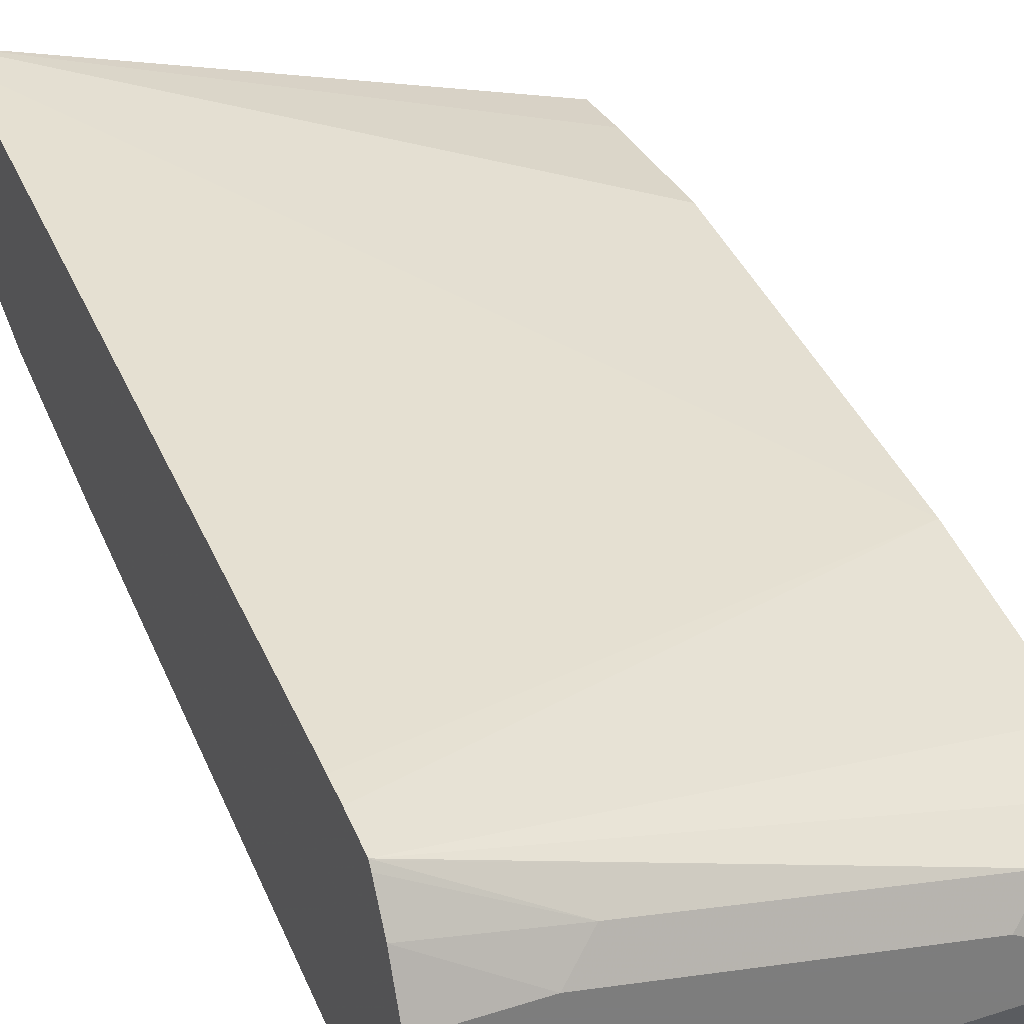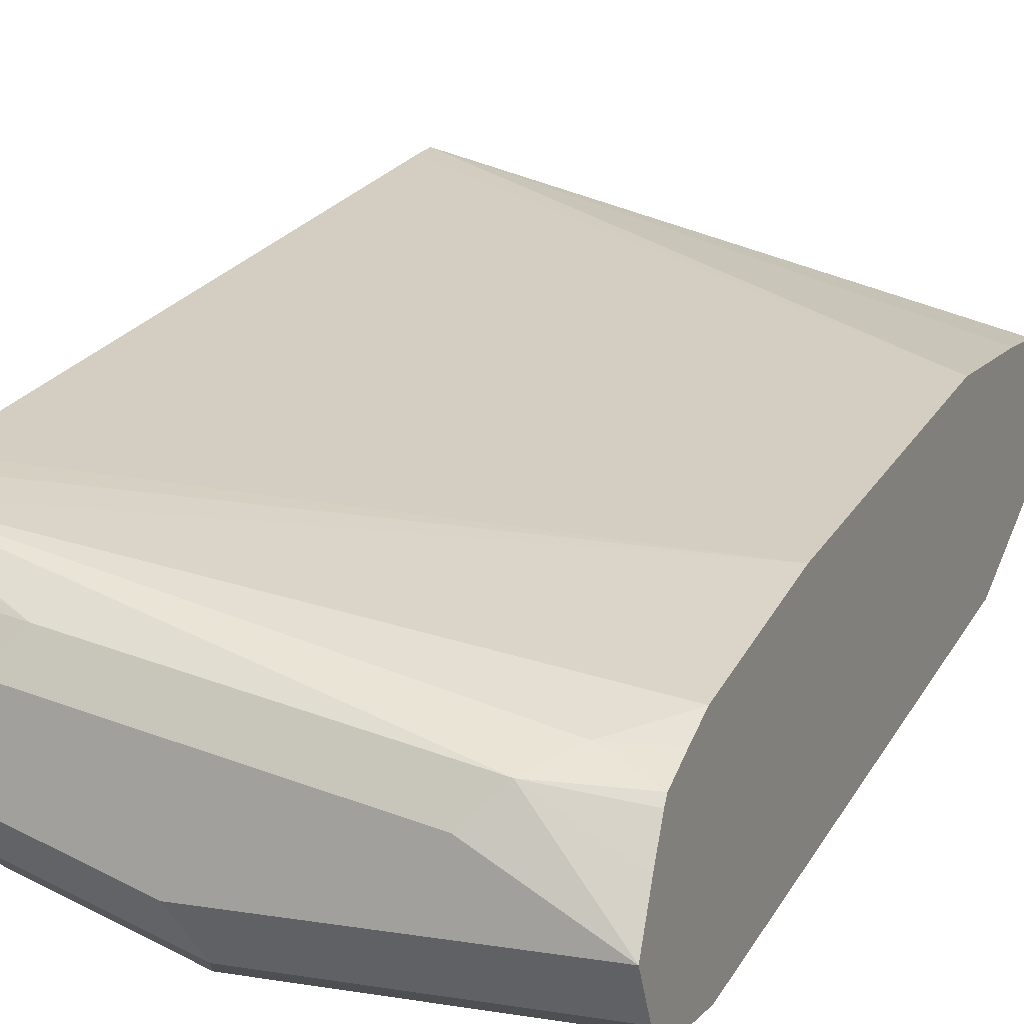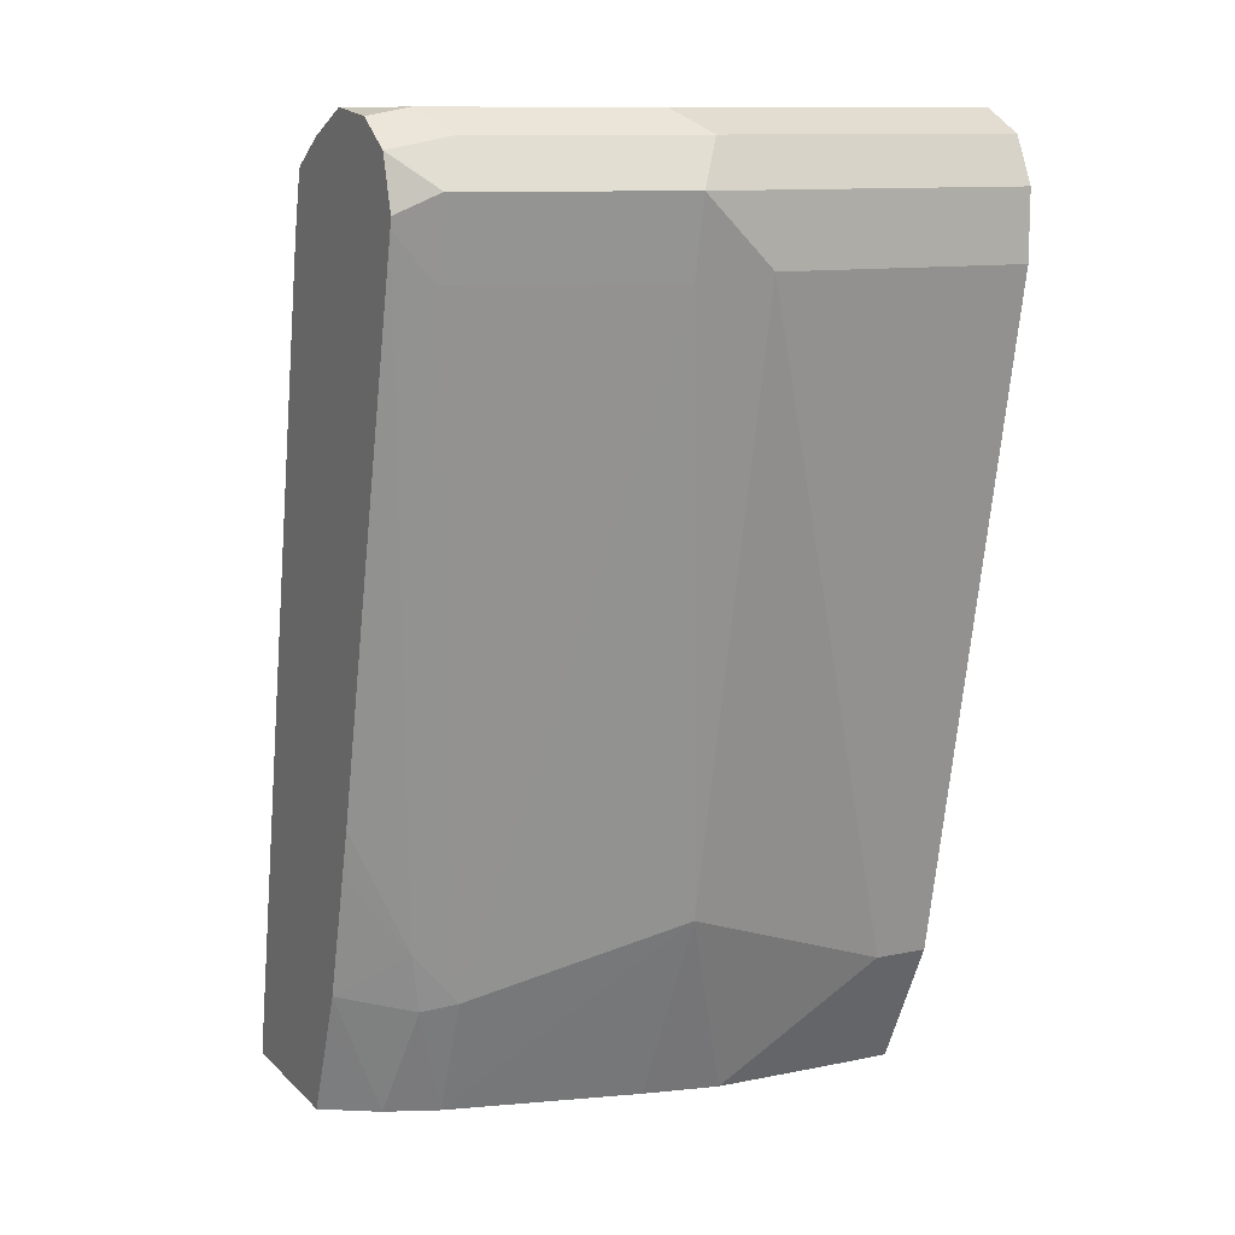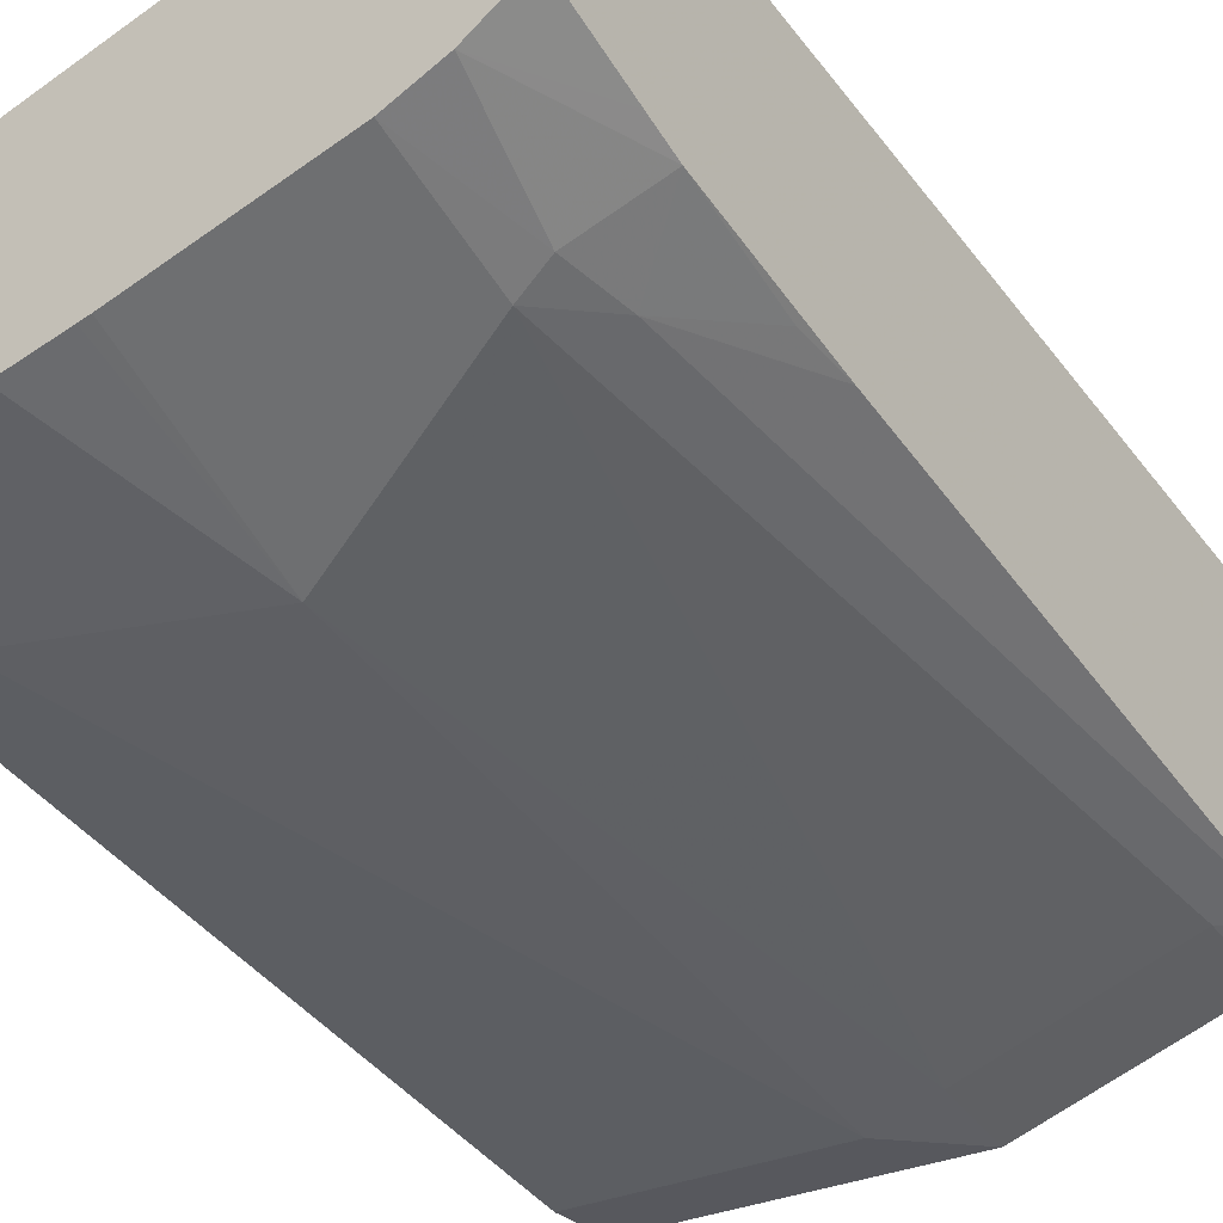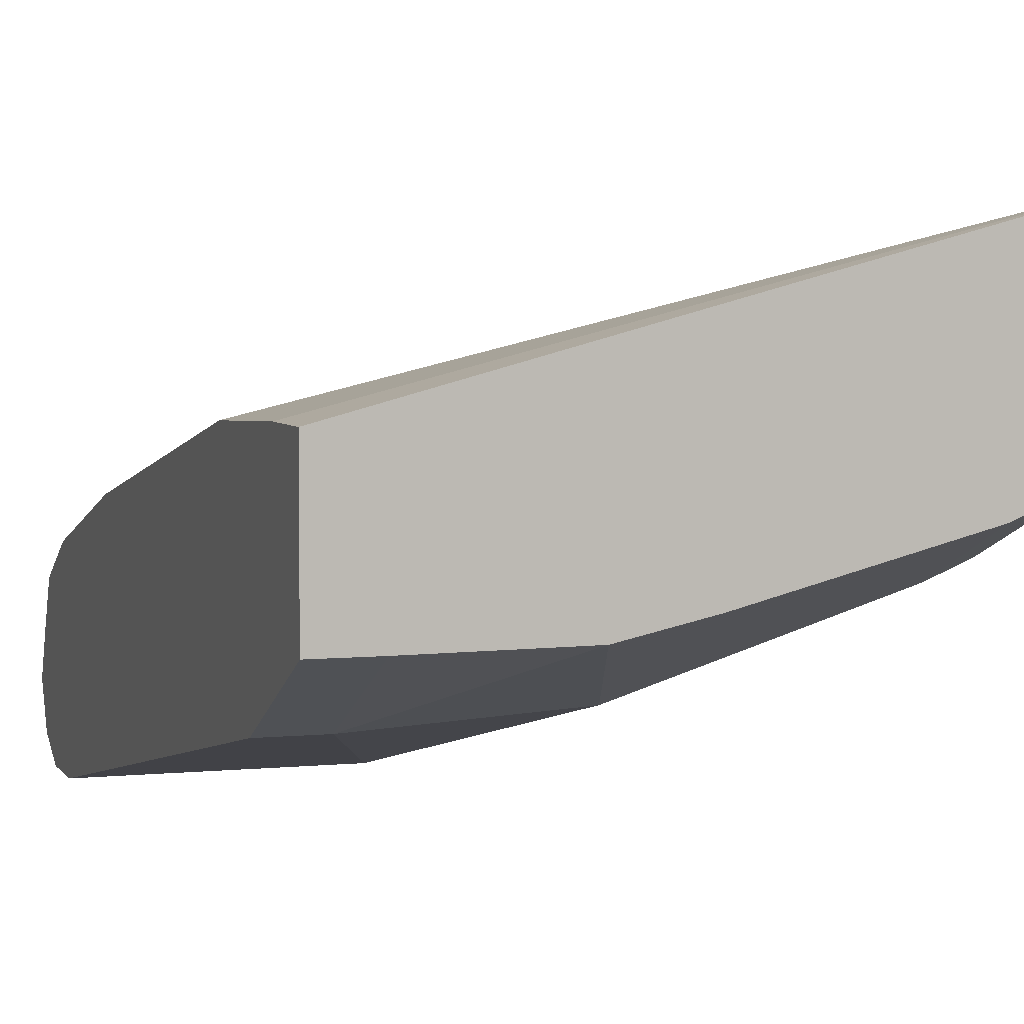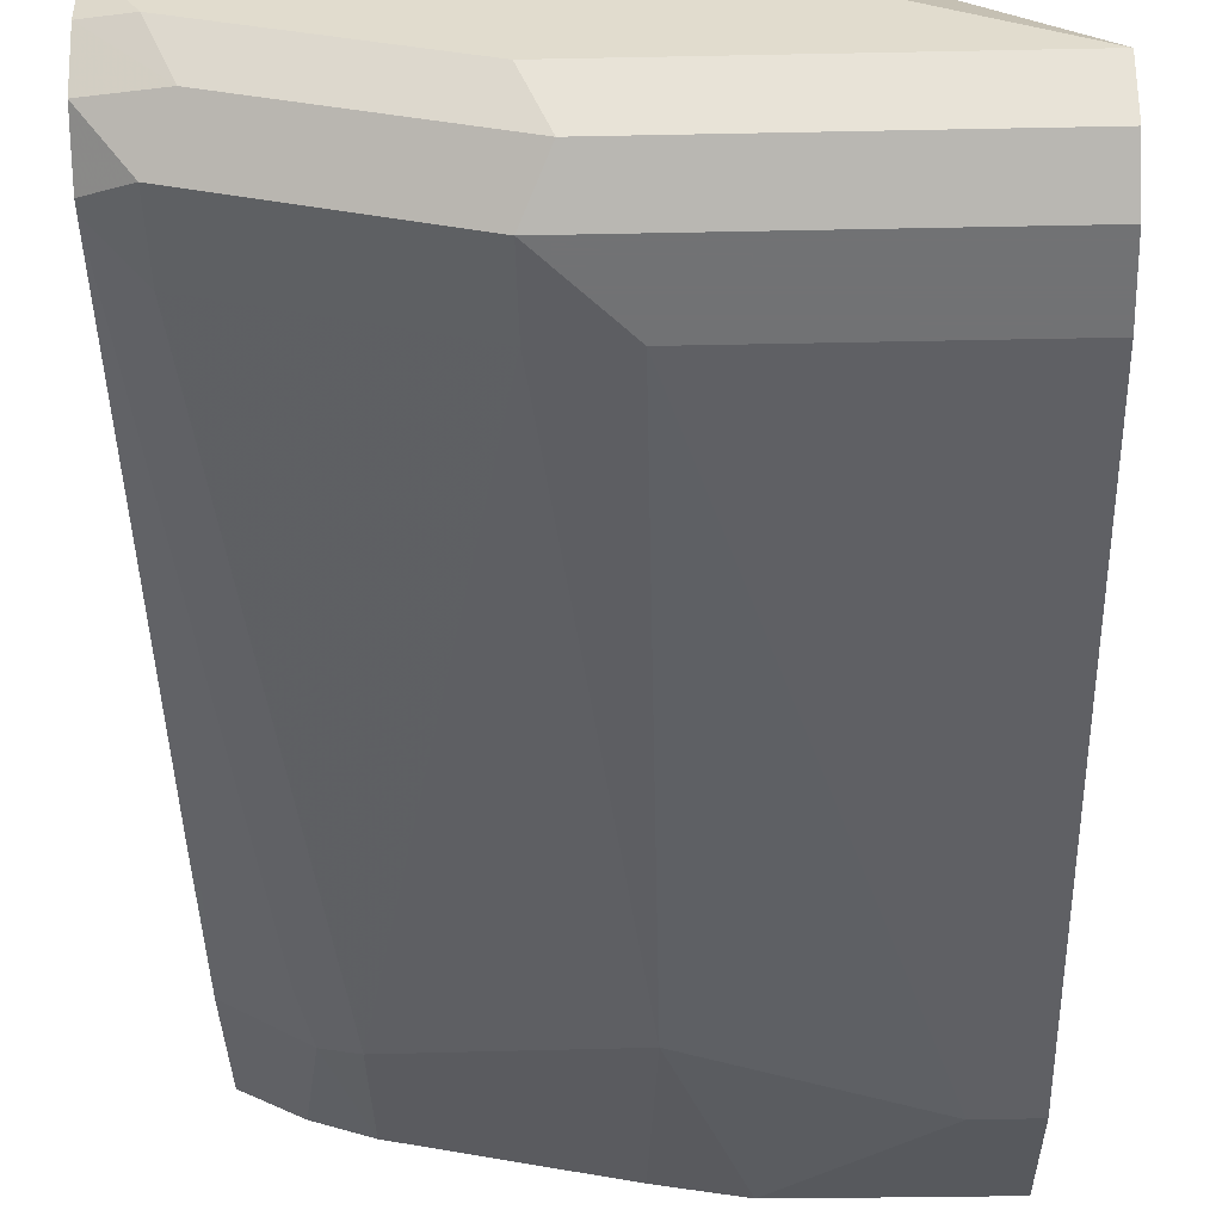
<metadata>
{"format":"obj","ext":"obj","renderer":"f3d","projection":"perspective","resolution":1024,"background":"white","views":[{"elev":32.0,"azim":156.0,"up":"+Z"},{"elev":10.1,"azim":-156.9,"up":"+Z"},{"elev":11.4,"azim":153.5,"up":"+Y"},{"elev":-28.9,"azim":34.8,"up":"+Z"},{"elev":4.7,"azim":-17.9,"up":"+Z"},{"elev":-55.6,"azim":-178.8,"up":"+Z"}]}
</metadata>
<code>
v 0.2626 0.7046 -0.6127
v 0.2626 0.7011 -0.6399
v 0.2451 0.7046 -0.6434
v 0.2145 0.7046 -0.6127
v 0.2626 0.6937 -0.5865
v 0.2349 0.6944 -0.6638
v 0.2626 0.6915 -0.6543
v 0.2604 0.6893 -0.6587
v 0.1532 0.7046 -0.674
v 0.06129 0.7046 -0.6434
v 0.1991 0.697 -0.5974
v 0.2626 0.6833 -0.569
v 0.143 0.6944 -0.6944
v 0.2451 0.674 -0.674
v 0.1532 0.674 -0.7046
v 0.1685 0.6893 -0.6893
v 0.2626 0.6889 -0.6582
v 0.006005 0.7046 -0.674
v 0.04597 0.697 -0.628
v 0.2604 0.6817 -0.5668
v 0.2626 0.6811 -0.5657
v 0.006005 0.6944 -0.6944
v 0.2626 0.6652 -0.6652
v 0.2451 0.6395 -0.6663
v 0.1532 0.6395 -0.697
v 0.1225 0.3676 -0.6434
v 0.1225 0.6433 -0.7046
v 0.006005 0.674 -0.7046
v 0.006005 0.6942 -0.6516
v 0.006005 0.6859 -0.6351
v 0.006005 0.6832 -0.6312
v 0.03064 0.6778 -0.6204
v 0.006005 0.6501 -0.6142
v 0.006005 0.5598 -0.5898
v 0.2626 0.6622 -0.5608
v 0.2626 0.6603 -0.6641
v 0.2145 0.3332 -0.6051
v 0.2145 0.2769 -0.5824
v 0.1276 0.2769 -0.6051
v 0.1225 0.2769 -0.6062
v 0.09311 0.2769 -0.6127
v 0.03064 0.337 -0.6434
v 0.006005 0.6433 -0.7046
v 0.006005 0.6665 -0.6224
v 0.2626 0.6499 -0.558
v 0.006005 0.3737 -0.5545
v 0.2626 0.2911 -0.4858
v 0.2626 0.4153 -0.6029
v 0.2349 0.3574 -0.6025
v 0.2298 0.3294 -0.5974
v 0.238 0.2769 -0.5727
v 0.03064 0.2769 -0.6133
v 0.03064 0.2962 -0.6229
v 0.006005 0.3206 -0.6351
v 0.006005 0.337 -0.6434
v 0.006005 0.3064 -0.5515
v 0.2626 0.2769 -0.4832
v 0.2626 0.3365 -0.581
v 0.2604 0.3906 -0.5974
v 0.2626 0.2769 -0.5571
v 0.2626 0.32 -0.5744
v 0.006005 0.2769 -0.6133
v 0.006005 0.3002 -0.6249
v 0.006005 0.2769 -0.5515
f 26 37 38
f 26 38 39
f 26 39 40
f 26 40 41
f 26 41 42
f 27 55 43
f 27 42 55
f 31 44 32
f 32 44 33
f 25 37 26
f 34 45 35
f 26 42 27
f 24 37 25
f 19 30 31
f 23 36 24
f 21 34 35
f 21 33 34
f 21 32 33
f 19 21 20
f 19 32 21
f 19 31 32
f 19 29 30
f 18 29 19
f 18 30 29
f 18 44 31
f 18 33 44
f 34 46 47
f 24 36 37
f 34 47 45
f 46 57 47
f 36 49 37
f 18 34 33
f 56 64 57
f 52 63 53
f 52 62 63
f 51 61 60
f 51 58 61
f 50 58 51
f 49 58 50
f 49 59 58
f 48 59 49
f 48 58 59
f 46 56 57
f 42 54 55
f 36 48 49
f 42 63 54
f 41 53 42
f 41 52 53
f 38 50 51
f 38 40 39
f 38 41 40
f 38 52 41
f 38 62 52
f 38 64 62
f 38 57 64
f 38 60 57
f 38 51 60
f 37 50 38
f 37 49 50
f 42 53 63
f 18 46 34
f 18 31 30
f 18 64 56
f 4 11 5
f 4 19 11
f 4 10 19
f 3 6 9
f 2 8 6
f 2 7 8
f 2 6 3
f 1 7 2
f 1 17 7
f 1 23 17
f 1 36 23
f 1 48 36
f 1 58 48
f 5 11 12
f 1 61 58
f 1 47 57
f 1 45 47
f 1 35 45
f 1 21 35
f 1 12 21
f 1 5 12
f 1 4 5
f 1 10 4
f 1 18 10
f 1 9 18
f 1 3 9
f 1 2 3
f 18 56 46
f 1 57 60
f 6 13 9
f 1 60 61
f 6 14 15
f 18 62 64
f 6 8 14
f 18 63 62
f 18 54 63
f 18 55 54
f 18 43 55
f 18 28 43
f 15 43 28
f 15 27 43
f 15 26 27
f 15 25 26
f 14 25 15
f 14 24 25
f 14 23 24
f 18 22 28
f 9 13 22
f 13 28 22
f 13 15 28
f 13 16 15
f 12 20 21
f 11 20 12
f 11 19 20
f 10 18 19
f 9 22 18
f 6 15 16
f 6 16 13
f 8 17 14
f 7 17 8
f 14 17 23

</code>
